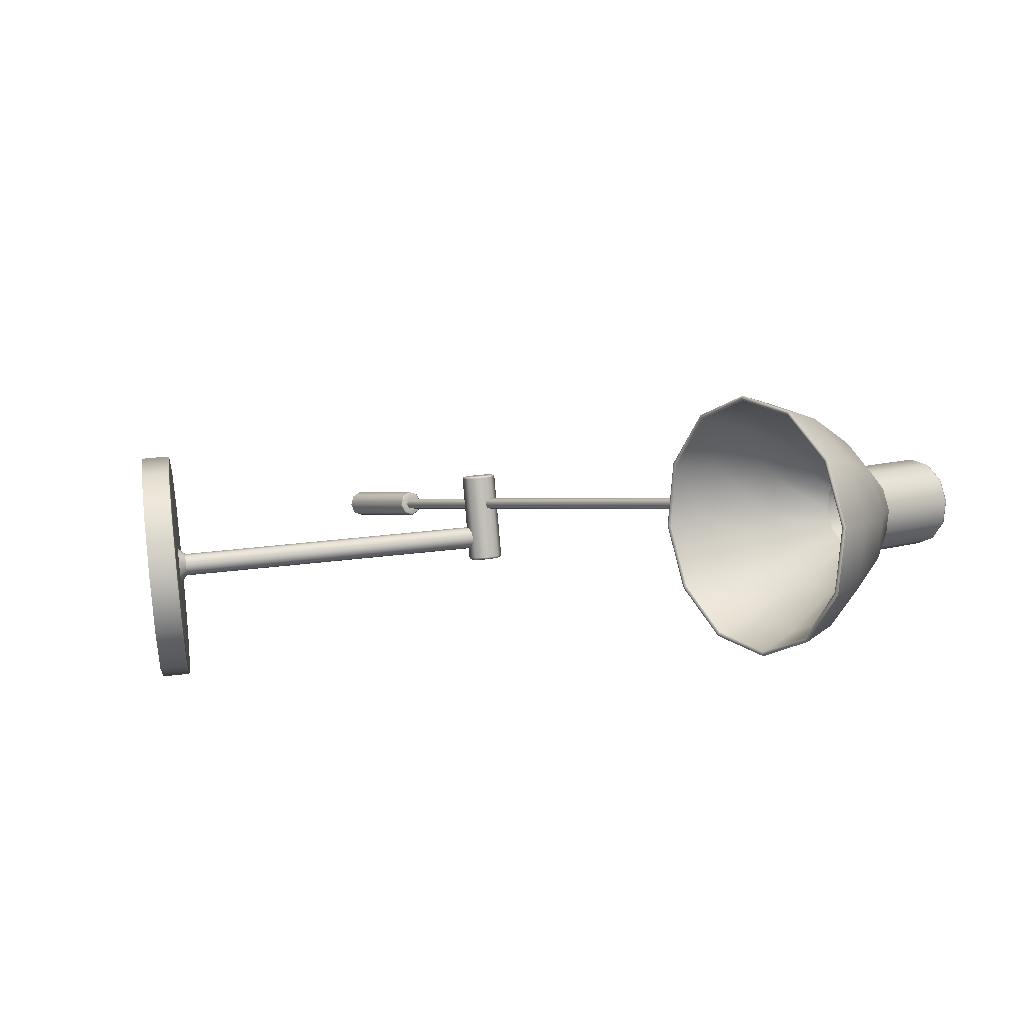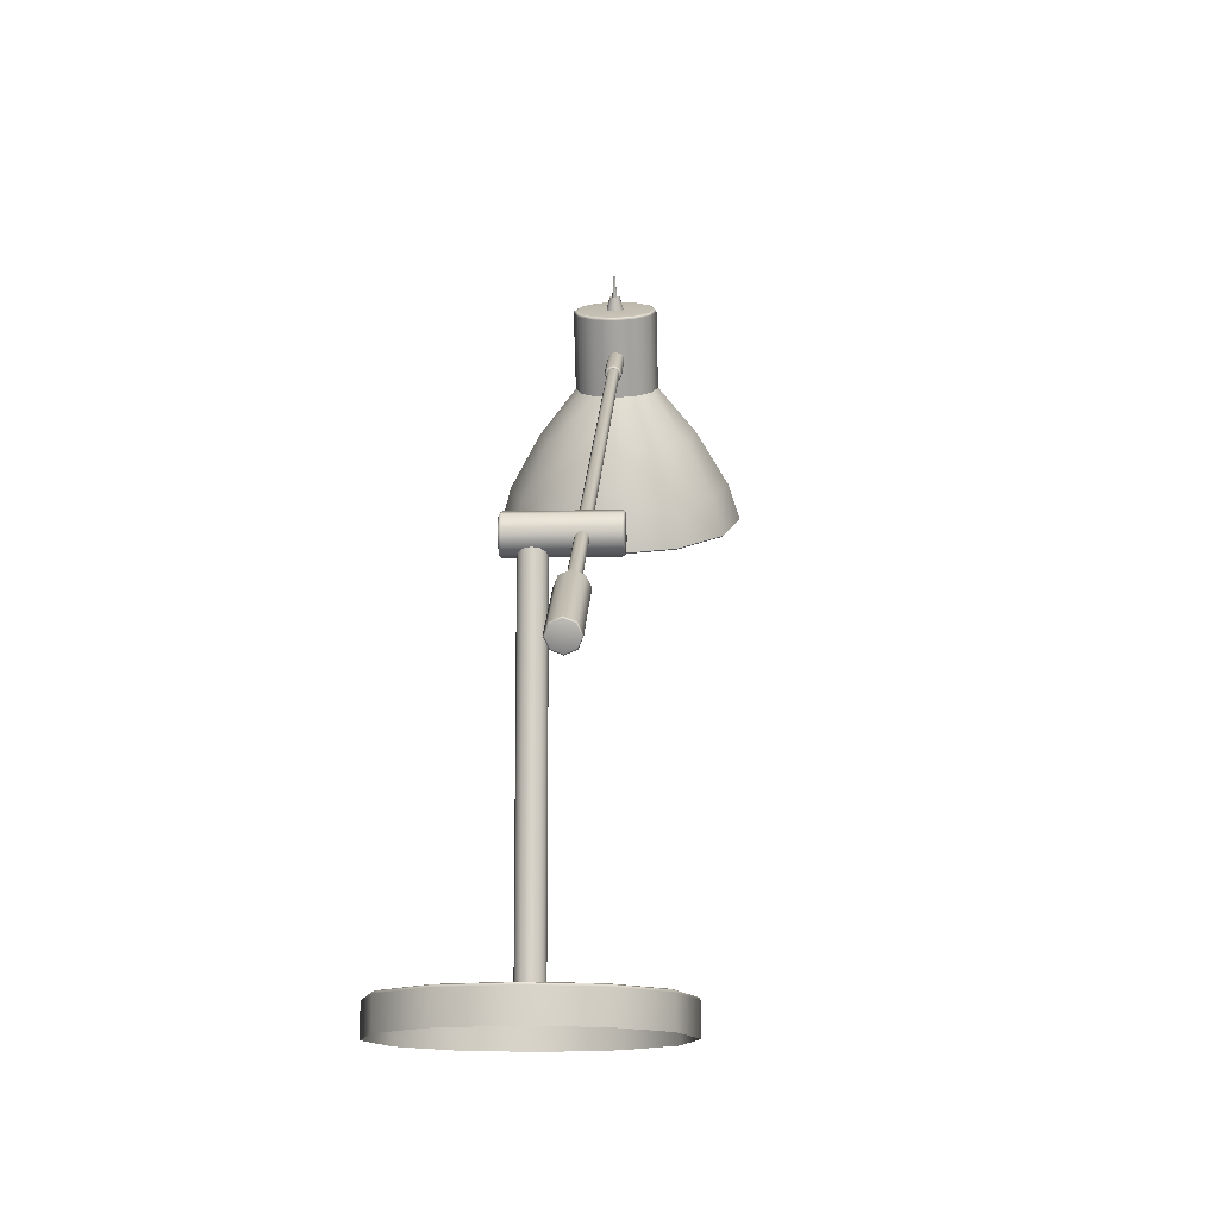
<metadata>
{"format":"obj","ext":"obj","renderer":"f3d","projection":"perspective","resolution":1024,"background":"white","views":[{"elev":39.9,"azim":81.6,"up":"+Z"},{"elev":-12.7,"azim":-123.4,"up":"+Y"}]}
</metadata>
<code>
g default
v -98.85 61.89 -236
v -102.5 61.89 -235.5
v -105.5 61.89 -233.1
v -106.8 61.89 -229.7
v -106.3 61.89 -226
v -103.9 61.89 -223
v -100.4 61.89 -221.7
v -96.73 61.89 -222.2
v -93.81 61.89 -224.6
v -92.45 61.89 -228.1
v -93.02 61.89 -231.8
v -95.36 61.89 -234.7
v -99.52 63.65 -230
v -100.1 63.65 -229.9
v -100.5 63.65 -229.5
v -100.8 63.65 -229
v -100.7 63.65 -228.4
v -100.3 63.65 -228
v -99.76 63.65 -227.7
v -99.19 63.65 -227.8
v -98.73 63.65 -228.2
v -98.52 63.65 -228.7
v -98.61 63.65 -229.3
v -98.98 63.65 -229.8
v -99.56 64.08 -229.6
v -99.93 64.08 -229.5
v -100.2 64.08 -229.3
v -100.3 64.08 -228.9
v -100.3 64.08 -228.6
v -100.1 64.08 -228.3
v -99.72 64.08 -228.2
v -99.36 64.08 -228.2
v -99.07 64.08 -228.4
v -98.94 64.08 -228.8
v -98.99 64.08 -229.1
v -99.22 64.08 -229.4
v -99.56 83.41 -229.6
v -99.93 83.41 -229.5
v -100.2 83.41 -229.3
v -100.3 83.41 -228.9
v -100.3 83.41 -228.6
v -100.1 83.41 -228.3
v -99.72 83.41 -228.2
v -99.36 83.41 -228.2
v -99.07 83.41 -228.4
v -98.94 83.41 -228.8
v -98.99 83.41 -229.1
v -99.22 83.41 -229.4
v -98.72 83.9 -230
v -102 83.9 -225.5
v -106.7 79.99 -231.6
v -106.9 80.08 -231.4
v -107 79.99 -231.2
v -106.9 79.78 -231.1
v -106.8 79.57 -231.1
v -106.6 79.48 -231.2
v -106.5 79.57 -231.5
v -106.5 79.78 -231.6
v -79.05 99.78 -211.3
v -79.24 99.87 -211.2
v -79.34 99.78 -210.9
v -79.3 99.57 -210.8
v -79.15 99.36 -210.8
v -78.96 99.27 -211
v -78.86 99.36 -211.2
v -78.9 99.57 -211.3
v -111.3 76.53 -234.7
v -76.56 101.6 -209.5
v -76.73 101.6 -209.3
v -76.83 101.6 -209.1
v -76.79 101.4 -209
v -76.65 101.2 -209
v -76.47 101.1 -209.1
v -76.37 101.2 -209.3
v -76.41 101.4 -209.5
v -76.17 101.8 -209.2
v -76.35 101.9 -209
v -76.44 101.8 -208.8
v -76.41 101.6 -208.7
v -76.26 101.4 -208.7
v -76.08 101.4 -208.8
v -75.99 101.4 -209.1
v -76.02 101.6 -209.2
v -73.34 100.2 -209.4
v -74.43 99.81 -209.2
v -75.33 99.66 -208.4
v -75.8 99.81 -207.3
v -75.71 100.2 -206.2
v -75.09 100.8 -205.4
v -74.1 101.4 -205
v -73 101.8 -205.3
v -72.1 102 -206.1
v -71.63 101.8 -207.1
v -71.72 101.4 -208.3
v -72.35 100.8 -209.1
v -75.45 104.6 -209
v -75.67 104.5 -209
v -75.85 104.5 -208.8
v -75.95 104.5 -208.6
v -75.93 104.6 -208.4
v -75.8 104.7 -208.2
v -75.6 104.8 -208.1
v -75.38 104.9 -208.2
v -75.19 104.9 -208.3
v -75.1 104.9 -208.5
v -75.12 104.8 -208.8
v -75.24 104.7 -208.9
v -75.77 105.3 -209
v -75.9 105.2 -209
v -76.01 105.2 -208.9
v -76.06 105.2 -208.8
v -76.05 105.3 -208.7
v -75.98 105.3 -208.6
v -75.86 105.4 -208.5
v -75.73 105.4 -208.5
v -75.63 105.5 -208.6
v -75.57 105.4 -208.8
v -75.58 105.4 -208.9
v -75.66 105.3 -209
v -75.79 105.3 -208.9
v -75.86 105.3 -208.9
v -75.91 105.3 -208.8
v -75.94 105.3 -208.8
v -75.94 105.3 -208.7
v -75.9 105.3 -208.7
v -75.84 105.4 -208.6
v -75.77 105.4 -208.7
v -75.72 105.4 -208.7
v -75.69 105.4 -208.8
v -75.7 105.4 -208.8
v -75.74 105.3 -208.9
v -76.28 106.3 -209.2
v -76.3 106.3 -209.2
v -76.29 106.3 -209.1
v -76.32 106.3 -209.1
v -76.32 106.3 -209.1
v -76.32 106.3 -209.1
v -76.31 106.3 -209.1
v -76.29 106.3 -209.1
v -76.27 106.4 -209.1
v -76.26 106.4 -209.1
v -76.25 106.4 -209.1
v -76.25 106.3 -209.1
v -76.26 106.3 -209.2
v -73.27 100.1 -209.2
v -74.27 99.72 -209
v -75.1 99.57 -208.3
v -75.53 99.72 -207.2
v -75.45 100.1 -206.2
v -74.87 100.6 -205.4
v -73.96 101.2 -205.1
v -72.96 101.6 -205.4
v -72.13 101.7 -206.1
v -71.7 101.6 -207.1
v -71.78 101.2 -208.1
v -72.35 100.6 -208.9
v -75.06 104 -210.5
v -76.07 103.6 -210.3
v -75.41 104.5 -208.5
v -76.9 103.4 -209.6
v -77.33 103.6 -208.6
v -77.24 104 -207.5
v -76.67 104.5 -206.8
v -75.76 105 -206.4
v -74.75 105.4 -206.7
v -73.92 105.6 -207.4
v -73.49 105.4 -208.4
v -73.57 105 -209.4
v -74.15 104.5 -210.2
v -70.34 94.37 -211.4
v -73.26 93.24 -210.7
v -75.67 92.83 -208.7
v -76.92 93.24 -205.8
v -76.68 94.37 -202.8
v -75.01 95.92 -200.5
v -72.36 97.46 -199.6
v -69.45 98.59 -200.3
v -67.04 99.01 -202.3
v -65.79 98.59 -205.2
v -66.03 97.46 -208.2
v -67.7 95.92 -210.5
v -70.43 94.53 -211.1
v -67.92 96 -210.2
v -66.35 97.46 -208.1
v -66.12 98.53 -205.3
v -67.3 98.92 -202.5
v -69.58 98.53 -200.6
v -72.34 97.46 -199.9
v -74.85 96 -200.8
v -76.42 94.53 -202.9
v -76.65 93.46 -205.8
v -75.47 93.07 -208.5
v -73.19 93.46 -210.5
v -71.9 97.45 -210.7
v -70.01 98.56 -210
v -68.82 99.66 -208.4
v -68.64 100.5 -206.3
v -69.54 100.8 -204.2
v -71.26 100.5 -202.7
v -73.35 99.66 -202.2
v -75.24 98.56 -202.9
v -76.44 97.45 -204.5
v -76.61 96.64 -206.6
v -75.72 96.35 -208.7
v -73.99 96.64 -210.2
v -71.96 97.56 -210.3
v -73.89 96.81 -209.9
v -75.47 96.54 -208.5
v -76.3 96.81 -206.6
v -76.14 97.56 -204.6
v -75.04 98.58 -203.1
v -73.29 99.6 -202.5
v -71.37 100.3 -203
v -69.78 100.6 -204.3
v -68.95 100.3 -206.3
v -69.11 99.6 -208.2
v -70.21 98.58 -209.7
v -98.85 63.51 -236
v -98.85 63.61 -236
v -98.87 63.65 -235.9
v -102.5 63.51 -235.5
v -102.5 63.61 -235.4
v -102.5 63.65 -235.3
v -105.5 63.51 -233.1
v -105.4 63.61 -233.1
v -105.3 63.65 -233
v -106.8 63.51 -229.7
v -106.8 63.61 -229.6
v -106.7 63.65 -229.6
v -106.3 63.51 -226
v -106.2 63.61 -226
v -106.1 63.65 -226
v -103.9 63.51 -223
v -103.9 63.61 -223.1
v -103.8 63.65 -223.2
v -100.4 63.51 -221.7
v -100.4 63.61 -221.7
v -100.4 63.65 -221.8
v -96.73 63.51 -222.2
v -96.75 63.61 -222.3
v -96.79 63.65 -222.4
v -93.81 63.51 -224.6
v -93.85 63.61 -224.6
v -93.93 63.65 -224.7
v -92.45 63.51 -228.1
v -92.5 63.61 -228.1
v -92.6 63.65 -228.1
v -93.02 63.51 -231.8
v -93.06 63.61 -231.8
v -93.16 63.65 -231.7
v -95.36 63.51 -234.7
v -95.39 63.61 -234.7
v -95.45 63.65 -234.6
v -99.42 84.66 -230.4
v -99.33 84.63 -230.4
v -99.24 84.55 -230.4
v -99.67 83.9 -230.5
v -99.57 83.9 -230.6
v -99.46 83.9 -230.6
v -99.42 83.15 -230.4
v -99.33 83.18 -230.4
v -99.24 83.26 -230.4
v -98.81 82.84 -229.9
v -98.75 82.88 -230
v -98.72 82.99 -230
v -98.2 83.15 -229.5
v -98.16 83.18 -229.6
v -98.2 83.26 -229.6
v -97.95 83.9 -229.3
v -97.92 83.9 -229.4
v -97.99 83.9 -229.5
v -98.2 84.66 -229.5
v -98.16 84.63 -229.6
v -98.2 84.55 -229.6
v -98.81 84.97 -229.9
v -98.75 84.93 -230
v -98.72 84.81 -230
v -102.5 84.66 -226.1
v -102.6 84.63 -226
v -102.5 84.55 -225.9
v -102.8 83.9 -226.3
v -102.8 83.9 -226.2
v -102.8 83.9 -226.1
v -102.5 83.15 -226.1
v -102.6 83.18 -226
v -102.5 83.26 -225.9
v -101.9 82.84 -225.7
v -102 82.88 -225.6
v -102 82.99 -225.5
v -101.3 83.15 -225.2
v -101.4 83.18 -225.1
v -101.5 83.26 -225.2
v -101.1 83.9 -225
v -101.2 83.9 -225
v -101.3 83.9 -225
v -101.3 84.66 -225.2
v -101.4 84.63 -225.1
v -101.5 84.55 -225.2
v -101.9 84.97 -225.7
v -102 84.93 -225.6
v -102 84.81 -225.5
v -75.09 104 -210.7
v -75.14 104.1 -210.7
v -75.17 104.2 -210.6
v -76.18 103.6 -210.5
v -76.21 103.7 -210.5
v -76.19 103.8 -210.4
v -77.08 103.4 -209.7
v -77.09 103.5 -209.7
v -77.03 103.6 -209.7
v -77.55 103.6 -208.6
v -77.55 103.7 -208.6
v -77.47 103.8 -208.7
v -77.46 104 -207.5
v -77.46 104.1 -207.5
v -77.39 104.2 -207.6
v -76.83 104.6 -206.7
v -76.85 104.7 -206.7
v -76.8 104.7 -206.8
v -75.84 105.2 -206.3
v -75.88 105.2 -206.4
v -75.88 105.2 -206.5
v -74.75 105.6 -206.6
v -74.81 105.6 -206.6
v -74.86 105.6 -206.7
v -73.85 105.7 -207.3
v -73.92 105.8 -207.4
v -74.01 105.8 -207.5
v -73.38 105.6 -208.4
v -73.46 105.6 -208.5
v -73.58 105.6 -208.5
v -73.47 105.2 -209.5
v -73.55 105.2 -209.6
v -73.66 105.2 -209.5
v -74.1 104.6 -210.4
v -74.16 104.7 -210.4
v -74.24 104.7 -210.3
v -106.6 80.23 -231.9
v -106.7 80.24 -232
v -107 80.42 -231.6
v -107.1 80.45 -231.6
v -107.3 80.23 -231.1
v -107.4 80.24 -231.1
v -107.2 79.78 -230.7
v -107.3 79.74 -230.7
v -106.8 79.32 -230.8
v -106.9 79.25 -230.7
v -106.4 79.13 -231.1
v -106.5 79.04 -231.1
v -106.2 79.32 -231.6
v -106.2 79.25 -231.7
v -106.3 79.78 -231.9
v -106.3 79.74 -232
v -111.2 76.98 -235.3
v -111.1 77.06 -235.3
v -111.6 77.27 -234.9
v -111.6 77.17 -234.9
v -111.8 77.06 -234.3
v -111.8 76.98 -234.4
v -111.7 76.56 -234
v -111.7 76.53 -234.1
v -111.3 76.06 -234
v -111.4 76.07 -234.1
v -110.9 75.86 -234.4
v -111 75.88 -234.5
v -110.7 76.06 -234.9
v -110.7 76.07 -234.9
v -110.7 76.56 -235.3
v -110.8 76.53 -235.3
v -79.05 99.82 -211.4
v -78.99 99.89 -211.4
v -79.26 99.92 -211.2
v -79.25 100 -211.2
v -79.38 99.82 -210.9
v -79.39 99.89 -210.9
v -79.34 99.57 -210.7
v -79.34 99.6 -210.6
v -79.15 99.32 -210.7
v -79.12 99.31 -210.7
v -78.94 99.22 -210.9
v -78.86 99.19 -210.9
v -78.82 99.32 -211.2
v -78.72 99.31 -211.2
v -78.86 99.57 -211.4
v -78.77 99.6 -211.4
v -76.58 101.6 -209.6
v -76.55 101.6 -209.5
v -76.84 101.7 -209.4
v -76.77 101.7 -209.3
v -76.98 101.6 -209.1
v -76.89 101.6 -209.1
v -76.93 101.3 -208.9
v -76.84 101.4 -208.9
v -76.71 101 -208.9
v -76.66 101.1 -208.9
v -76.46 100.9 -209.1
v -76.44 101 -209.1
v -76.31 101 -209.4
v -76.32 101.1 -209.4
v -76.37 101.3 -209.6
v -76.36 101.4 -209.5
v -69.39 92.46 -211.4
v -69.37 92.42 -211.3
v -72.61 91.22 -210.6
v -72.56 91.18 -210.6
v -75.25 90.76 -208.4
v -75.19 90.73 -208.3
v -76.63 91.22 -205.2
v -76.55 91.18 -205.1
v -76.37 92.46 -201.9
v -76.29 92.42 -201.9
v -74.53 94.16 -199.4
v -74.47 94.1 -199.4
v -71.62 95.86 -198.4
v -71.58 95.79 -198.4
v -68.41 97.11 -199.1
v -68.39 97.02 -199.1
v -65.76 97.56 -201.4
v -65.77 97.48 -201.4
v -64.38 97.11 -204.6
v -64.4 97.02 -204.6
v -64.65 95.86 -207.9
v -64.66 95.79 -207.8
v -66.48 94.16 -210.4
v -66.48 94.1 -210.3
v -69.39 92.44 -211.2
v -69.42 92.5 -211.1
v -72.53 91.22 -210.5
v -72.53 91.3 -210.4
v -75.12 90.78 -208.3
v -75.09 90.86 -208.2
v -76.46 91.22 -205.1
v -76.42 91.3 -205.1
v -76.2 92.44 -201.9
v -76.16 92.5 -202
v -74.41 94.1 -199.5
v -74.39 94.15 -199.6
v -71.56 95.76 -198.5
v -71.57 95.79 -198.6
v -68.43 96.98 -199.2
v -68.47 96.99 -199.3
v -65.84 97.43 -201.5
v -65.91 97.43 -201.5
v -64.49 96.98 -204.6
v -64.58 96.99 -204.6
v -64.75 95.76 -207.8
v -64.84 95.79 -207.8
v -66.54 94.1 -210.2
v -66.61 94.15 -210.2
g lamp_on_table
f 13 14 26 25
f 14 15 27 26
f 15 16 28 27
f 16 17 29 28
f 17 18 30 29
f 18 19 31 30
f 19 20 32 31
f 20 21 33 32
f 21 22 34 33
f 22 23 35 34
f 23 24 36 35
f 24 13 25 36
f 25 26 38 37
f 26 27 39 38
f 27 28 40 39
f 28 29 41 40
f 29 30 42 41
f 30 31 43 42
f 31 32 44 43
f 32 33 45 44
f 33 34 46 45
f 34 35 47 46
f 35 36 48 47
f 36 25 37 48
f 51 52 60 59
f 52 53 61 60
f 53 54 62 61
f 54 55 63 62
f 55 56 64 63
f 56 57 65 64
f 57 58 66 65
f 58 51 59 66
f 68 69 77 76
f 69 70 78 77
f 70 71 79 78
f 71 72 80 79
f 72 73 81 80
f 73 74 82 81
f 74 75 83 82
f 75 68 76 83
f 170 171 205 194
f 171 172 204 205
f 172 173 203 204
f 173 174 202 203
f 174 175 201 202
f 175 176 200 201
f 176 177 199 200
f 177 178 198 199
f 178 179 197 198
f 179 180 196 197
f 180 181 195 196
f 181 170 194 195
f 158 157 159
f 160 158 159
f 161 160 159
f 162 161 159
f 163 162 159
f 164 163 159
f 165 164 159
f 166 165 159
f 167 166 159
f 168 167 159
f 169 168 159
f 157 169 159
f 132 133 134
f 133 135 134
f 135 136 134
f 136 137 134
f 137 138 134
f 138 139 134
f 139 140 134
f 140 141 134
f 141 142 134
f 142 143 134
f 143 144 134
f 144 132 134
f 96 97 109 108
f 97 98 110 109
f 98 99 111 110
f 99 100 112 111
f 100 101 113 112
f 101 102 114 113
f 102 103 115 114
f 103 104 116 115
f 104 105 117 116
f 105 106 118 117
f 106 107 119 118
f 107 96 108 119
f 108 109 121 120
f 109 110 122 121
f 110 111 123 122
f 111 112 124 123
f 112 113 125 124
f 113 114 126 125
f 114 115 127 126
f 115 116 128 127
f 116 117 129 128
f 117 118 130 129
f 118 119 131 130
f 119 108 120 131
f 120 121 133 132
f 121 122 135 133
f 122 123 136 135
f 123 124 137 136
f 124 125 138 137
f 125 126 139 138
f 126 127 140 139
f 127 128 141 140
f 128 129 142 141
f 129 130 143 142
f 130 131 144 143
f 131 120 132 144
f 193 182 206 207
f 192 193 207 208
f 191 192 208 209
f 190 191 209 210
f 189 190 210 211
f 188 189 211 212
f 187 188 212 213
f 186 187 213 214
f 185 186 214 215
f 184 185 215 216
f 183 184 216 217
f 182 183 217 206
f 146 145 157 158
f 147 146 158 160
f 148 147 160 161
f 149 148 161 162
f 150 149 162 163
f 151 150 163 164
f 152 151 164 165
f 153 152 165 166
f 154 153 166 167
f 155 154 167 168
f 156 155 168 169
f 145 156 169 157
f 195 194 84 95
f 196 195 95 94
f 197 196 94 93
f 198 197 93 92
f 199 198 92 91
f 200 199 91 90
f 201 200 90 89
f 202 201 89 88
f 203 202 88 87
f 204 203 87 86
f 205 204 86 85
f 194 205 85 84
f 207 206 145 146
f 208 207 146 147
f 209 208 147 148
f 210 209 148 149
f 211 210 149 150
f 212 211 150 151
f 213 212 151 152
f 214 213 152 153
f 215 214 153 154
f 216 215 154 155
f 217 216 155 156
f 206 217 156 145
f 1 2 221 218
f 2 3 224 221
f 3 4 227 224
f 4 5 230 227
f 5 6 233 230
f 6 7 236 233
f 7 8 239 236
f 8 9 242 239
f 9 10 245 242
f 10 11 248 245
f 11 12 251 248
f 12 1 218 251
f 220 223 14 13
f 223 226 15 14
f 226 229 16 15
f 229 232 17 16
f 232 235 18 17
f 235 238 19 18
f 238 241 20 19
f 241 244 21 20
f 244 247 22 21
f 247 250 23 22
f 250 253 24 23
f 253 220 13 24
f 254 257 281 278
f 257 260 284 281
f 260 263 287 284
f 263 266 290 287
f 266 269 293 290
f 269 272 296 293
f 272 275 299 296
f 275 254 278 299
f 259 256 49
f 262 259 49
f 265 262 49
f 268 265 49
f 271 268 49
f 274 271 49
f 277 274 49
f 256 277 49
f 280 283 50
f 283 286 50
f 286 289 50
f 289 292 50
f 292 295 50
f 295 298 50
f 298 301 50
f 301 280 50
f 84 85 305 302
f 85 86 308 305
f 86 87 311 308
f 87 88 314 311
f 88 89 317 314
f 89 90 320 317
f 90 91 323 320
f 91 92 326 323
f 92 93 329 326
f 93 94 332 329
f 94 95 335 332
f 95 84 302 335
f 304 307 97 96
f 307 310 98 97
f 310 313 99 98
f 313 316 100 99
f 316 319 101 100
f 319 322 102 101
f 322 325 103 102
f 325 328 104 103
f 328 331 105 104
f 331 334 106 105
f 334 337 107 106
f 337 304 96 107
f 218 219 252 251
f 219 220 253 252
f 220 219 222 223
f 219 218 221 222
f 223 222 225 226
f 222 221 224 225
f 226 225 228 229
f 225 224 227 228
f 229 228 231 232
f 228 227 230 231
f 232 231 234 235
f 231 230 233 234
f 235 234 237 238
f 234 233 236 237
f 238 237 240 241
f 237 236 239 240
f 241 240 243 244
f 240 239 242 243
f 244 243 246 247
f 243 242 245 246
f 247 246 249 250
f 246 245 248 249
f 250 249 252 253
f 249 248 251 252
f 254 255 258 257
f 255 256 259 258
f 257 258 261 260
f 258 259 262 261
f 260 261 264 263
f 261 262 265 264
f 263 264 267 266
f 264 265 268 267
f 266 267 270 269
f 267 268 271 270
f 269 270 273 272
f 270 271 274 273
f 272 273 276 275
f 273 274 277 276
f 256 255 276 277
f 255 254 275 276
f 278 279 300 299
f 279 280 301 300
f 280 279 282 283
f 279 278 281 282
f 283 282 285 286
f 282 281 284 285
f 286 285 288 289
f 285 284 287 288
f 289 288 291 292
f 288 287 290 291
f 292 291 294 295
f 291 290 293 294
f 295 294 297 298
f 294 293 296 297
f 298 297 300 301
f 297 296 299 300
f 302 303 336 335
f 303 304 337 336
f 304 303 306 307
f 303 302 305 306
f 307 306 309 310
f 306 305 308 309
f 310 309 312 313
f 309 308 311 312
f 313 312 315 316
f 312 311 314 315
f 316 315 318 319
f 315 314 317 318
f 319 318 321 322
f 318 317 320 321
f 322 321 324 325
f 321 320 323 324
f 325 324 327 328
f 324 323 326 327
f 328 327 330 331
f 327 326 329 330
f 331 330 333 334
f 330 329 332 333
f 334 333 336 337
f 333 332 335 336
f 338 339 341 340
f 339 338 352 353
f 340 341 343 342
f 342 343 345 344
f 344 345 347 346
f 346 347 349 348
f 348 349 351 350
f 350 351 353 352
f 354 355 368 369
f 355 354 357 356
f 356 357 359 358
f 358 359 361 360
f 360 361 363 362
f 362 363 365 364
f 364 365 367 366
f 366 367 369 368
f 370 371 385 384
f 371 370 372 373
f 373 372 374 375
f 375 374 376 377
f 377 376 378 379
f 379 378 380 381
f 381 380 382 383
f 383 382 384 385
f 386 387 401 400
f 387 386 388 389
f 389 388 390 391
f 391 390 392 393
f 393 392 394 395
f 395 394 396 397
f 397 396 398 399
f 399 398 400 401
f 357 354 67
f 359 357 67
f 361 359 67
f 363 361 67
f 365 363 67
f 367 365 67
f 369 367 67
f 354 369 67
f 52 51 338 340
f 53 52 340 342
f 54 53 342 344
f 55 54 344 346
f 56 55 346 348
f 57 56 348 350
f 58 57 350 352
f 51 58 352 338
f 341 339 355 356
f 343 341 356 358
f 345 343 358 360
f 347 345 360 362
f 349 347 362 364
f 351 349 364 366
f 353 351 366 368
f 339 353 368 355
f 59 60 372 370
f 60 61 374 372
f 61 62 376 374
f 62 63 378 376
f 63 64 380 378
f 64 65 382 380
f 65 66 384 382
f 66 59 370 384
f 371 373 388 386
f 373 375 390 388
f 375 377 392 390
f 377 379 394 392
f 379 381 396 394
f 381 383 398 396
f 383 385 400 398
f 385 371 386 400
f 387 389 69 68
f 389 391 70 69
f 391 393 71 70
f 393 395 72 71
f 395 397 73 72
f 397 399 74 73
f 399 401 75 74
f 401 387 68 75
f 402 403 405 404
f 403 402 424 425
f 404 405 407 406
f 406 407 409 408
f 408 409 411 410
f 410 411 413 412
f 412 413 415 414
f 414 415 417 416
f 416 417 419 418
f 418 419 421 420
f 420 421 423 422
f 422 423 425 424
f 426 427 429 428
f 427 426 448 449
f 428 429 431 430
f 430 431 433 432
f 432 433 435 434
f 434 435 437 436
f 436 437 439 438
f 438 439 441 440
f 440 441 443 442
f 442 443 445 444
f 444 445 447 446
f 446 447 449 448
f 405 403 426 428
f 407 405 428 430
f 409 407 430 432
f 411 409 432 434
f 413 411 434 436
f 415 413 436 438
f 417 415 438 440
f 419 417 440 442
f 421 419 442 444
f 423 421 444 446
f 425 423 446 448
f 403 425 448 426
f 402 404 171 170
f 404 406 172 171
f 406 408 173 172
f 408 410 174 173
f 410 412 175 174
f 412 414 176 175
f 414 416 177 176
f 416 418 178 177
f 418 420 179 178
f 420 422 180 179
f 422 424 181 180
f 424 402 170 181
f 427 449 183 182
f 449 447 184 183
f 447 445 185 184
f 445 443 186 185
f 443 441 187 186
f 441 439 188 187
f 439 437 189 188
f 437 435 190 189
f 435 433 191 190
f 433 431 192 191
f 431 429 193 192
f 429 427 182 193

</code>
